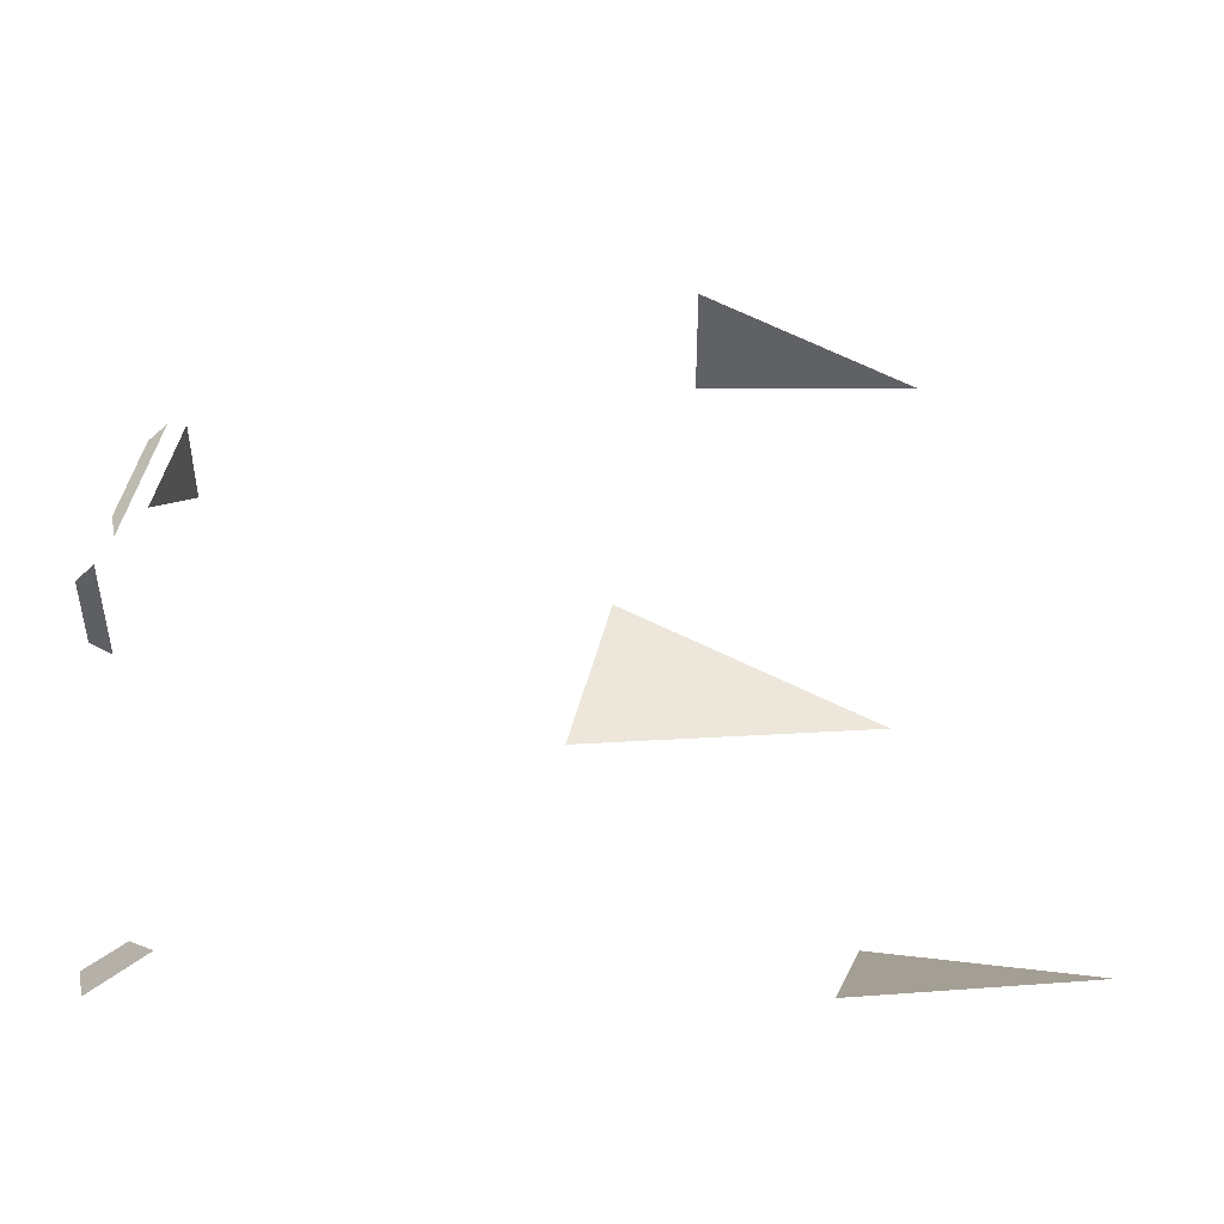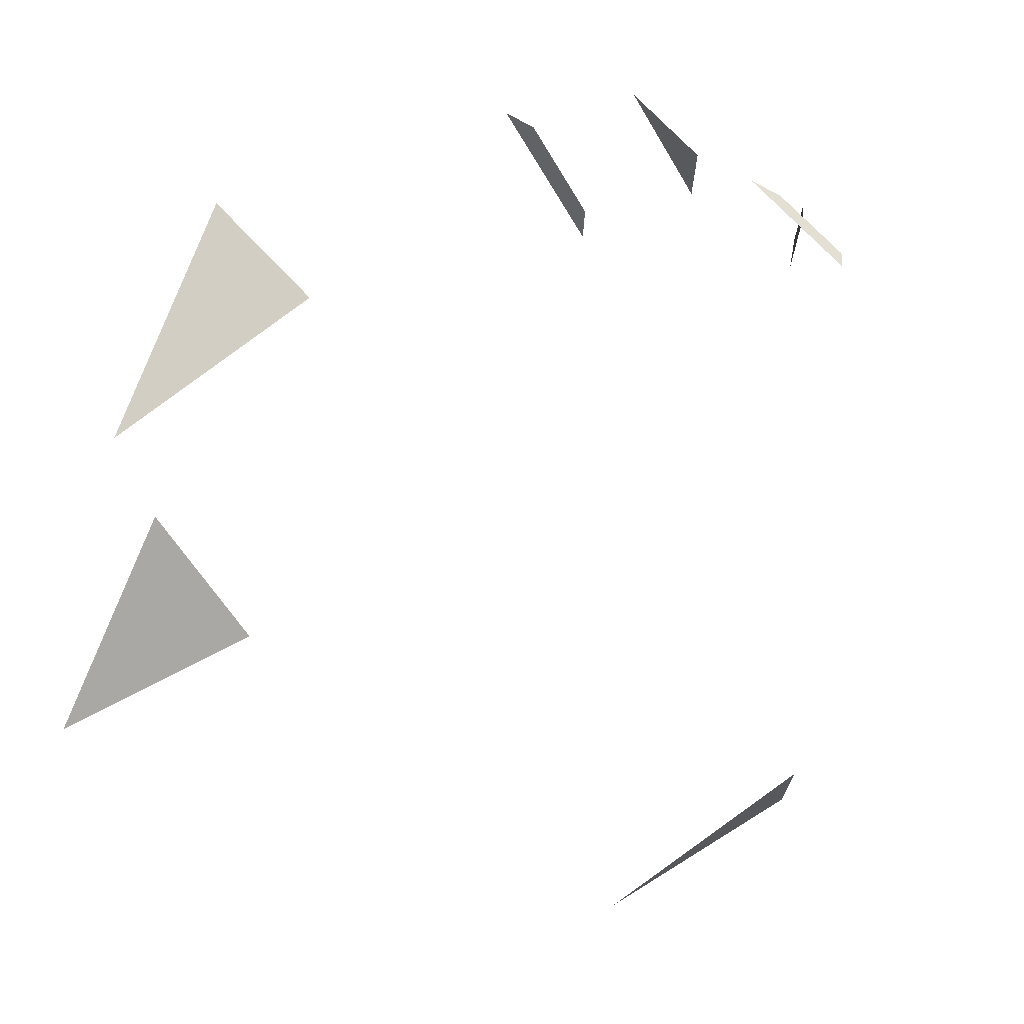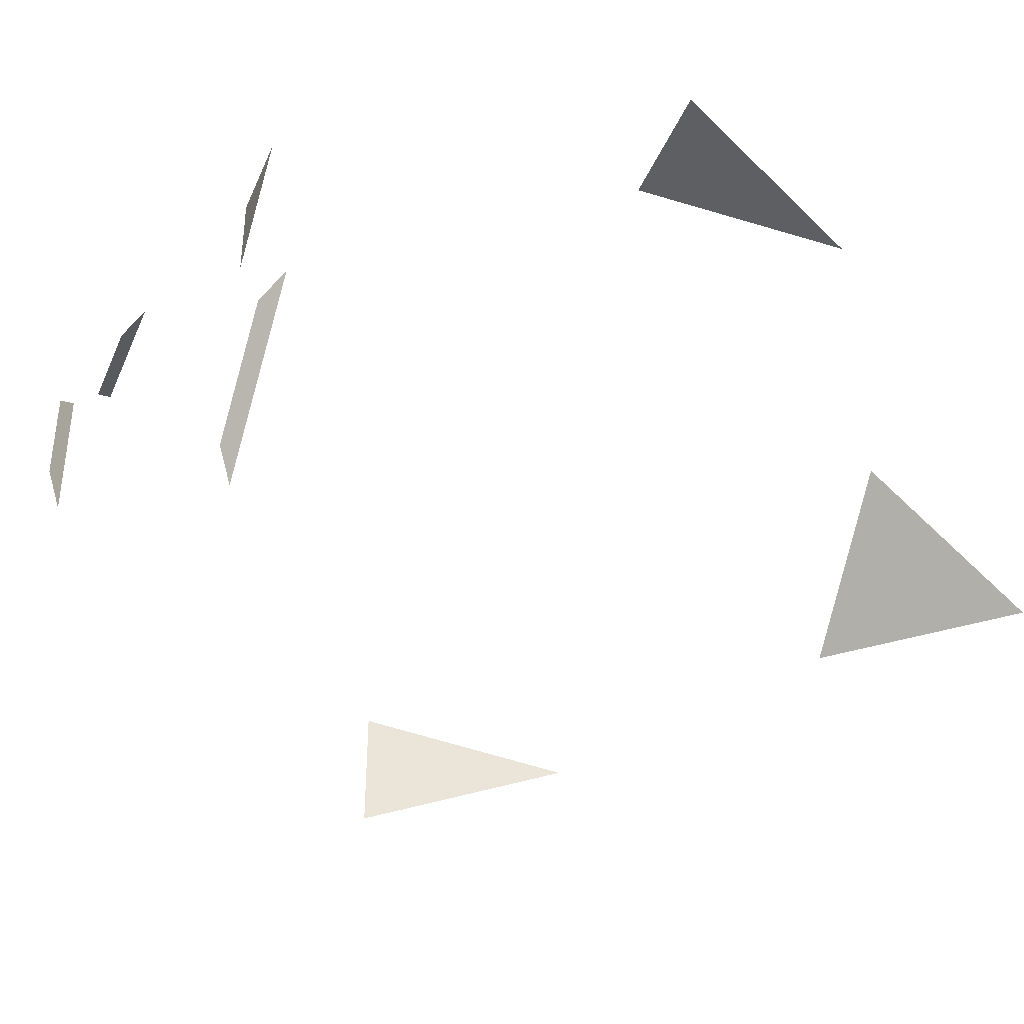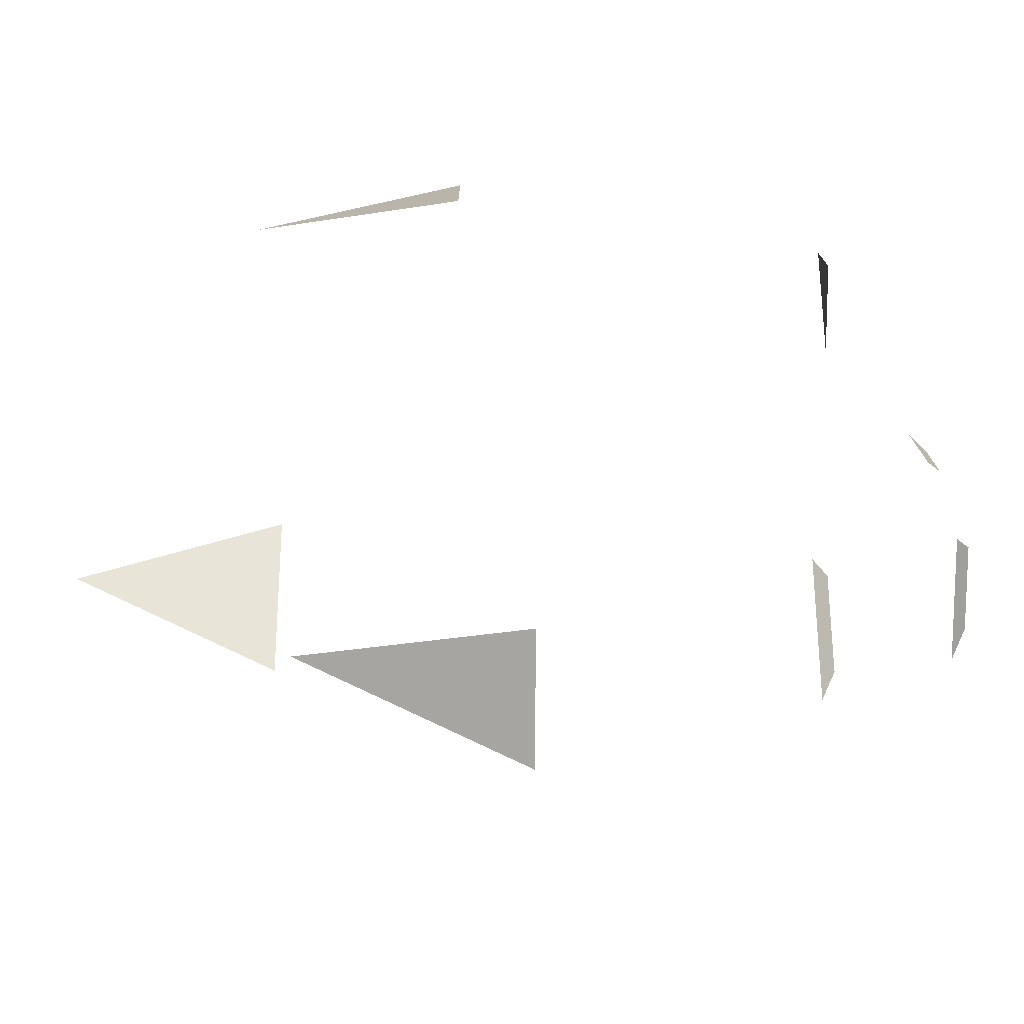
<metadata>
{"format":"obj","ext":"obj","renderer":"f3d","projection":"perspective","resolution":1024,"background":"white","views":[{"elev":51.8,"azim":104.8,"up":"+Z"},{"elev":72.4,"azim":-133.2,"up":"+Z"},{"elev":-40.7,"azim":68.4,"up":"+Z"},{"elev":14.5,"azim":-90.2,"up":"+Z"}]}
</metadata>
<code>
o Plane_Plane.000
v 0.7345 3.86 0.4371
v 1.432 2.324 0.6889
v 0.507 2.324 -0.2365
v 1.933 0.8947 3.331
v 1.235 2.43 3.08
v 1.008 0.8947 3.331
v 0.1048 -1.809 2.348
v 0.7332 -1.809 2.977
v 0.1048 -1.809 2.977
v -0.1569 -2.874 0.2981
v -0.1569 -2.874 0.9265
v -0.2468 -2.77 1.015
v -0.2468 -2.77 0.08941
v -0.7858 -2.531 1.654
v -0.1574 -2.531 1.654
v 0.04972 -2.427 1.743
v -0.8757 -2.427 1.743
v 2.039 -2.128 0.08179
v 1.411 -2.128 -0.5466
v 1.321 -2.024 -0.7554
v 2.247 -2.024 0.1701
v -3.244 0.3563 1.254
v -3.016 1.892 1.002
v -3.244 0.3563 0.3284
f 1 2 3
f 4 5 6
f 7 8 9
f 10 11 12 13
f 14 15 16 17
f 18 19 20 21
f 22 23 24

</code>
